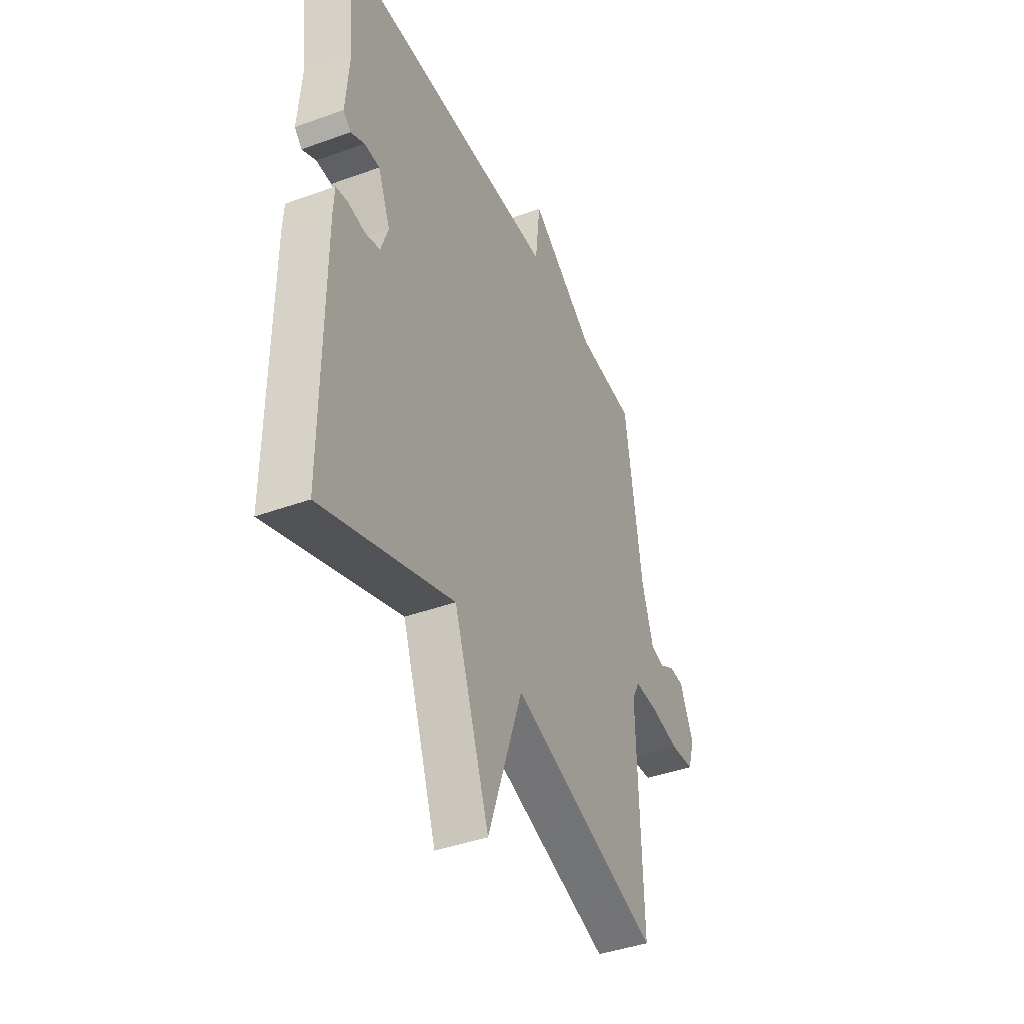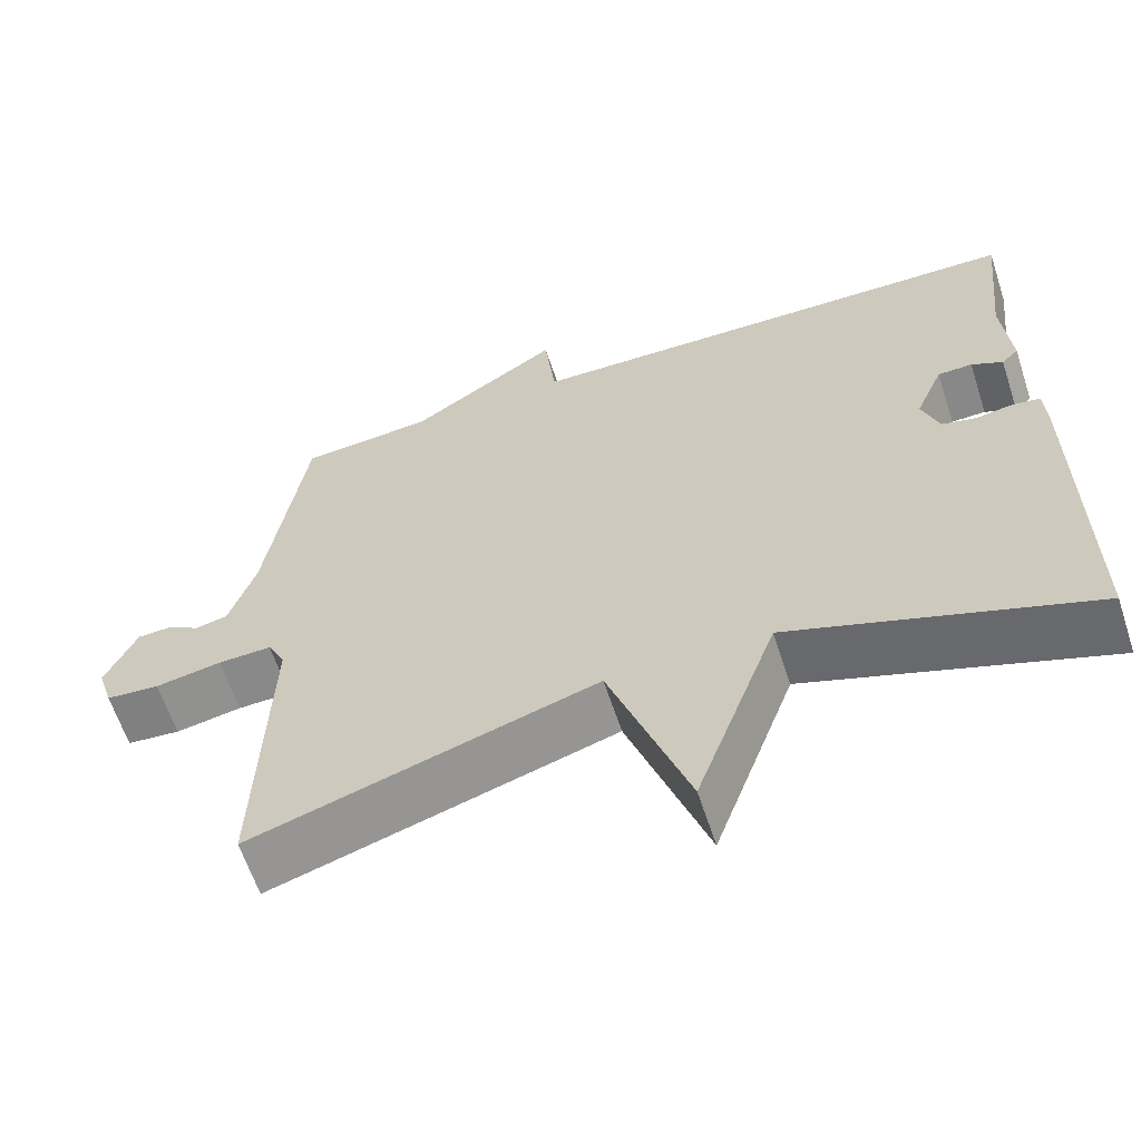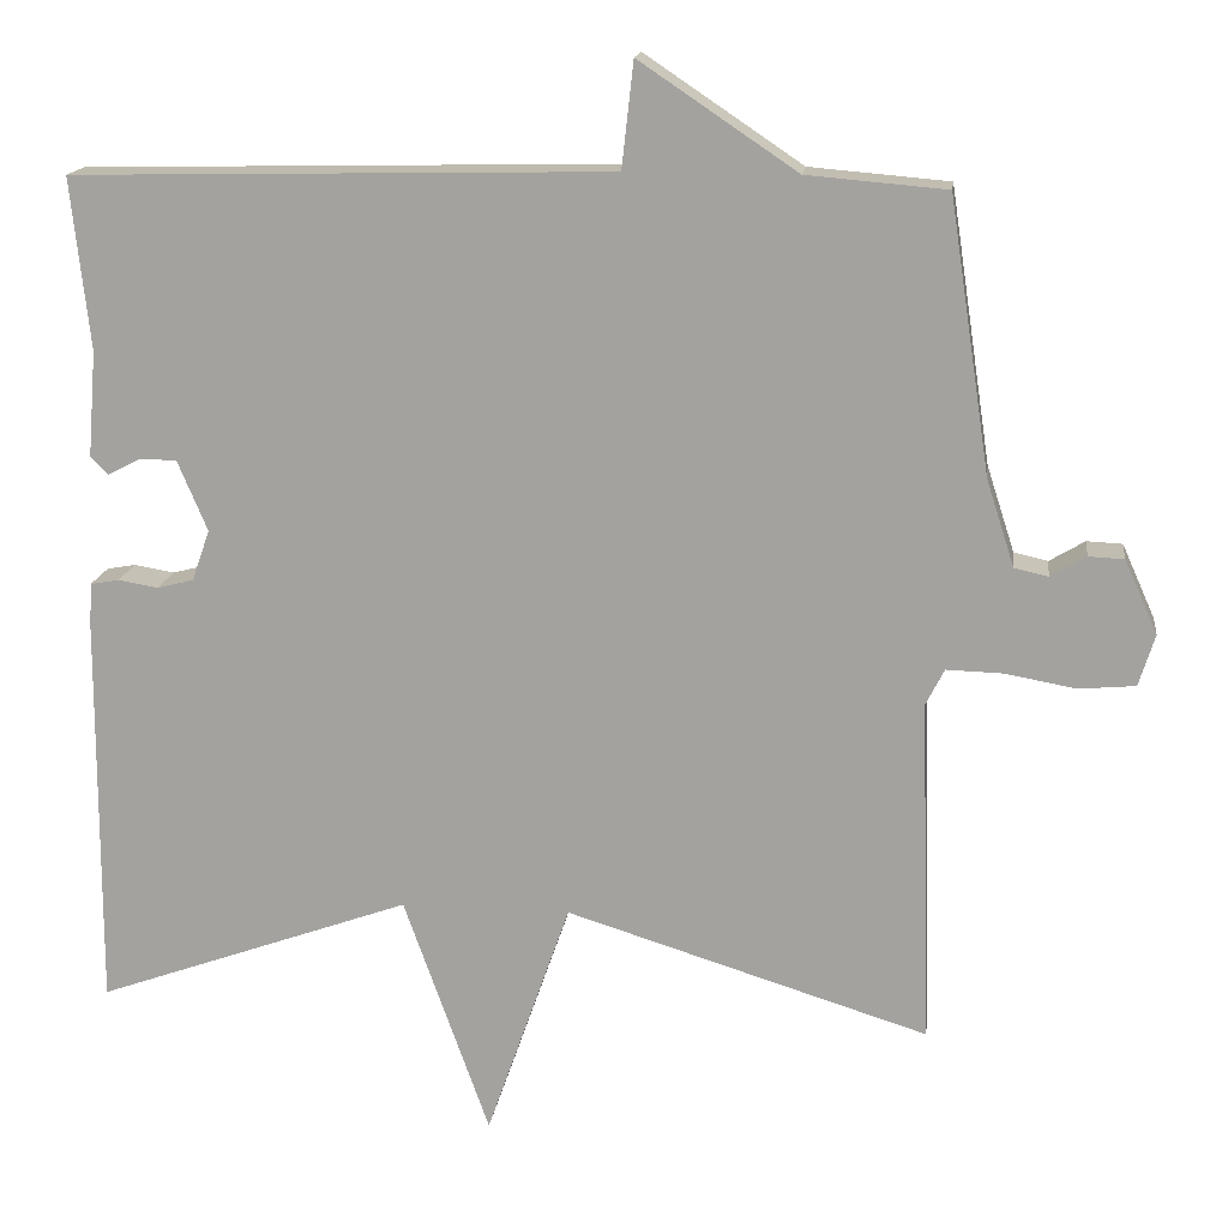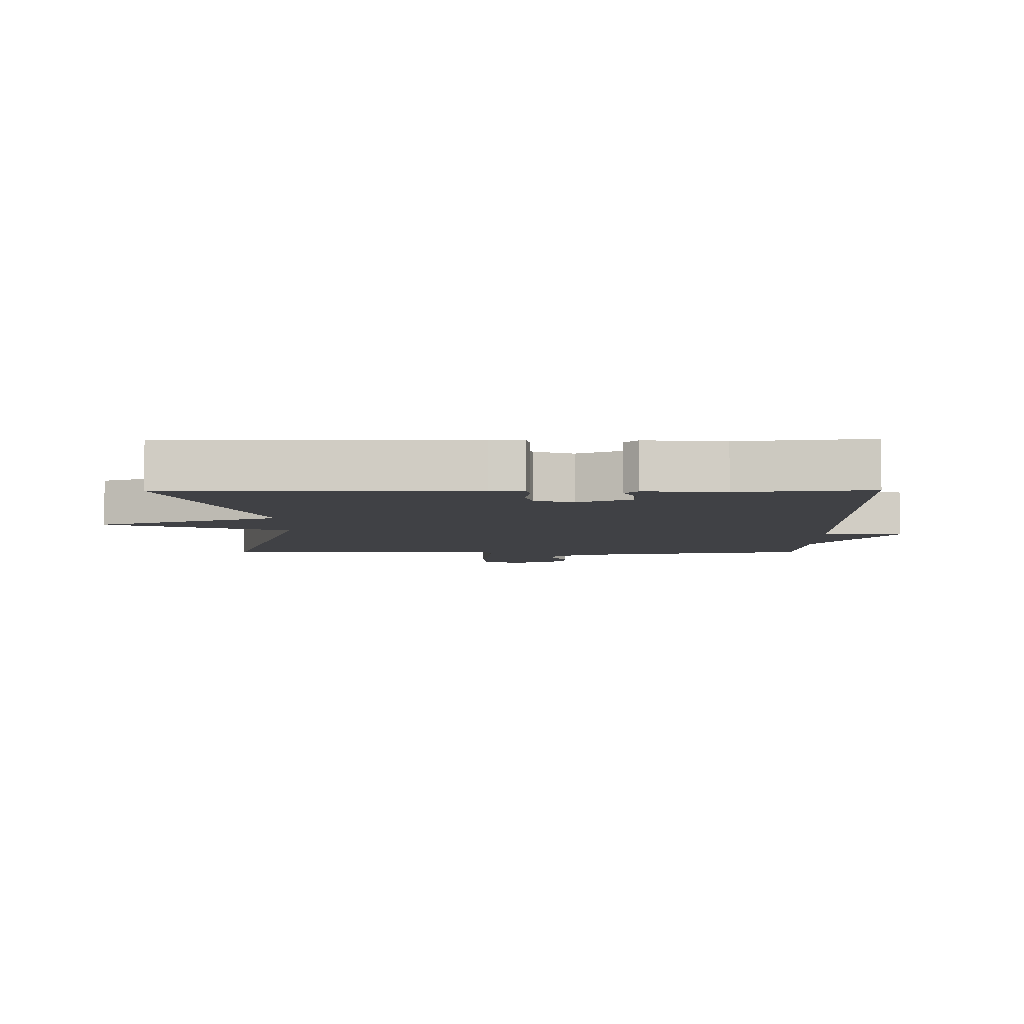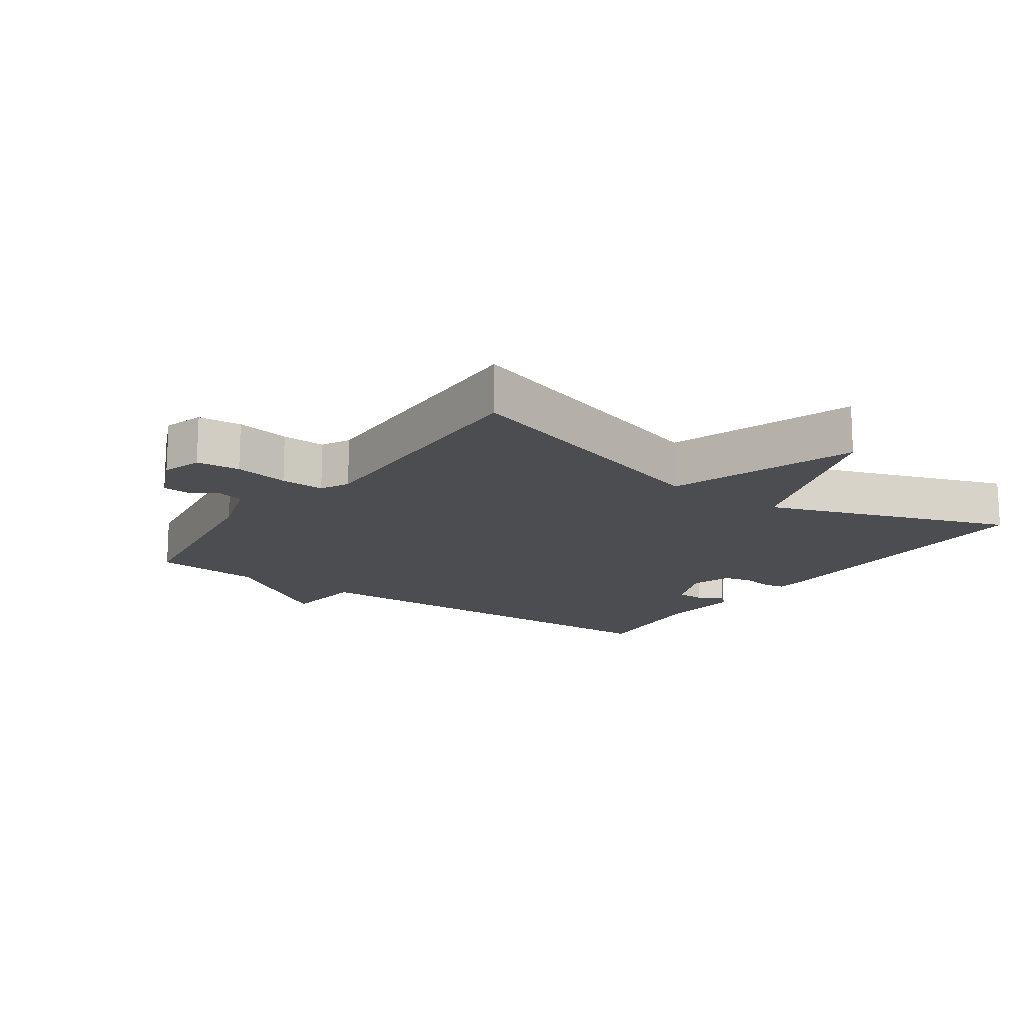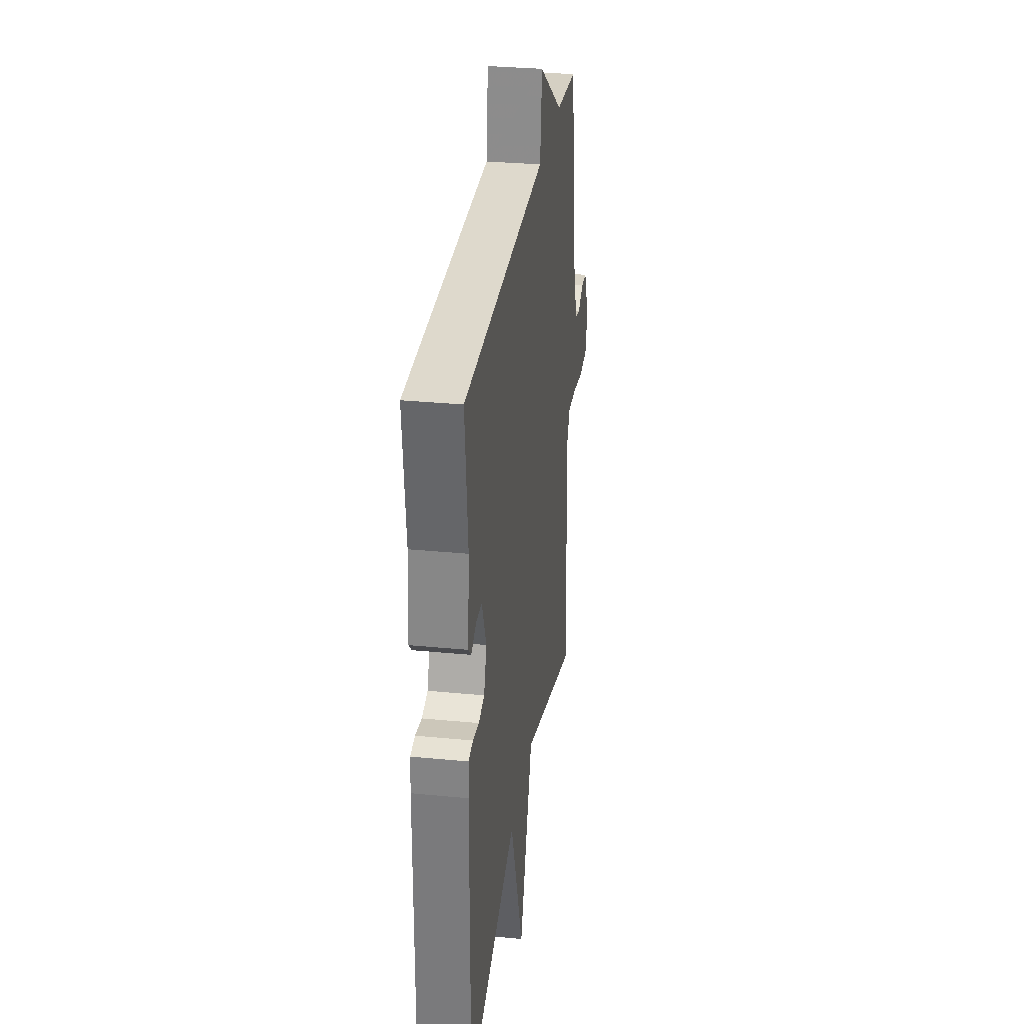
<metadata>
{"format":"obj","ext":"obj","renderer":"f3d","projection":"perspective","resolution":1024,"background":"white","views":[{"elev":-41.3,"azim":-66.2,"up":"+Z"},{"elev":-62.3,"azim":-161.9,"up":"+Z"},{"elev":15.8,"azim":7.3,"up":"+Z"},{"elev":-5.9,"azim":-89.5,"up":"+Y"},{"elev":-15.8,"azim":144.9,"up":"+Y"},{"elev":30.8,"azim":-82.0,"up":"+Z"}]}
</metadata>
<code>
v 0.5 0.07 -0.5
v 0.072 0.07 -0.367
v -0.027 0.07 -0.65
v -0.128 0.07 -0.367
v -0.5 0.07 -0.5
v -0.498 0.07 -0.033
v -0.495 0.07 0.019
v -0.461 0.07 0.025
v -0.414 0.07 0.017
v -0.371 0.07 0.028
v -0.35 0.07 0.088
v -0.385 0.07 0.171
v -0.428 0.07 0.172
v -0.467 0.07 0.152
v -0.488 0.07 0.173
v -0.478 0.07 0.297
v -0.5 0.07 0.5
v 0.135 0.07 0.514
v 0.149 0.07 0.639
v 0.335 0.07 0.514
v 0.5 0.07 0.5
v 0.549 0.07 0.177
v 0.582 0.07 0.075
v 0.622 0.07 0.066
v 0.664 0.07 0.091
v 0.706 0.07 0.089
v 0.745 0.07 0.002
v 0.726 0.07 -0.059
v 0.659 0.07 -0.065
v 0.576 0.07 -0.05
v 0.509 0.07 -0.048
v 0.487 0.07 -0.091
v 0.5 0 -0.5
v 0.072 0 -0.367
v -0.027 0 -0.65
v -0.128 0 -0.367
v -0.5 0 -0.5
v -0.498 0 -0.033
v -0.495 0 0.019
v -0.461 0 0.025
v -0.414 0 0.017
v -0.371 0 0.028
v -0.35 0 0.088
v -0.385 0 0.171
v -0.428 0 0.172
v -0.467 0 0.152
v -0.488 0 0.173
v -0.478 0 0.297
v -0.5 0 0.5
v 0.135 0 0.514
v 0.149 0 0.639
v 0.335 0 0.514
v 0.5 0 0.5
v 0.549 0 0.177
v 0.582 0 0.075
v 0.622 0 0.066
v 0.664 0 0.091
v 0.706 0 0.089
v 0.745 0 0.002
v 0.726 0 -0.059
v 0.659 0 -0.065
v 0.576 0 -0.05
v 0.509 0 -0.048
v 0.487 0 -0.091
f 28 29 30
f 27 28 30
f 26 27 30
f 25 26 30
f 24 25 30
f 23 24 30 31
f 22 23 31
f 22 31 32
f 21 22 32
f 20 21 32
f 32 1 2
f 20 32 2
f 19 20 2
f 18 19 2
f 13 14 15 16
f 16 17 18
f 13 16 18
f 12 13 18
f 7 8 9
f 6 7 9
f 5 6 9
f 4 5 9
f 4 9 10
f 18 2 3 4
f 11 12 18 4
f 4 10 11
f 62 61 60
f 62 60 59
f 62 59 58
f 62 58 57
f 62 57 56
f 63 62 56 55
f 63 55 54
f 64 63 54
f 64 54 53
f 64 53 52
f 34 33 64
f 34 64 52
f 34 52 51
f 34 51 50
f 48 47 46 45
f 50 49 48
f 50 48 45
f 50 45 44
f 41 40 39
f 41 39 38
f 41 38 37
f 41 37 36
f 42 41 36
f 36 35 34 50
f 36 50 44 43
f 43 42 36
f 1 33 34 2
f 2 34 35 3
f 3 35 36 4
f 4 36 37 5
f 5 37 38 6
f 6 38 39 7
f 7 39 40 8
f 8 40 41 9
f 9 41 42 10
f 10 42 43 11
f 11 43 44 12
f 12 44 45 13
f 13 45 46 14
f 14 46 47 15
f 15 47 48 16
f 16 48 49 17
f 17 49 50 18
f 18 50 51 19
f 19 51 52 20
f 20 52 53 21
f 21 53 54 22
f 22 54 55 23
f 23 55 56 24
f 24 56 57 25
f 25 57 58 26
f 26 58 59 27
f 27 59 60 28
f 28 60 61 29
f 29 61 62 30
f 30 62 63 31
f 31 63 64 32
f 32 64 33 1

</code>
